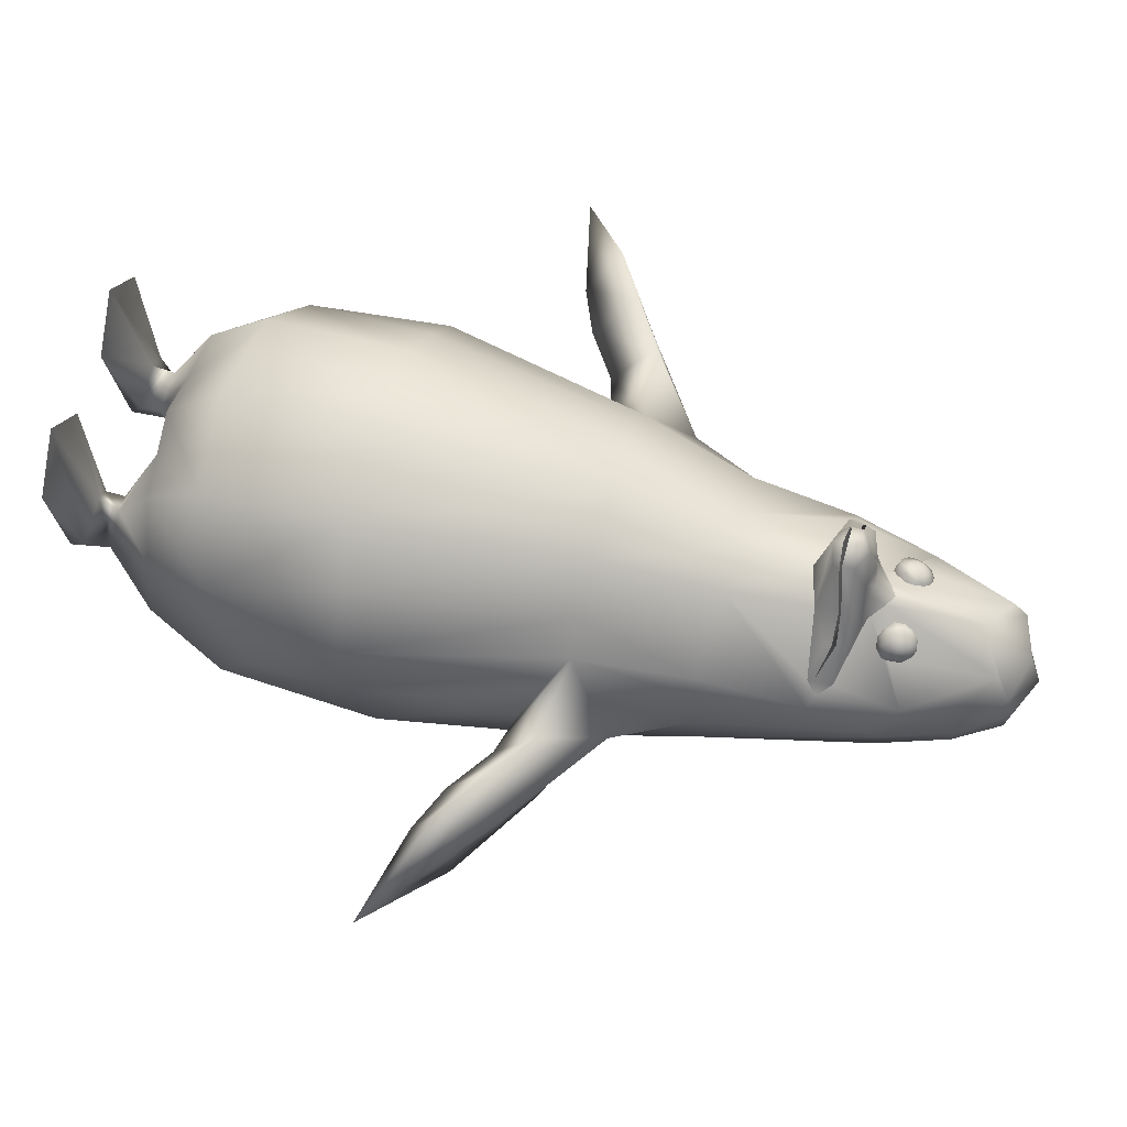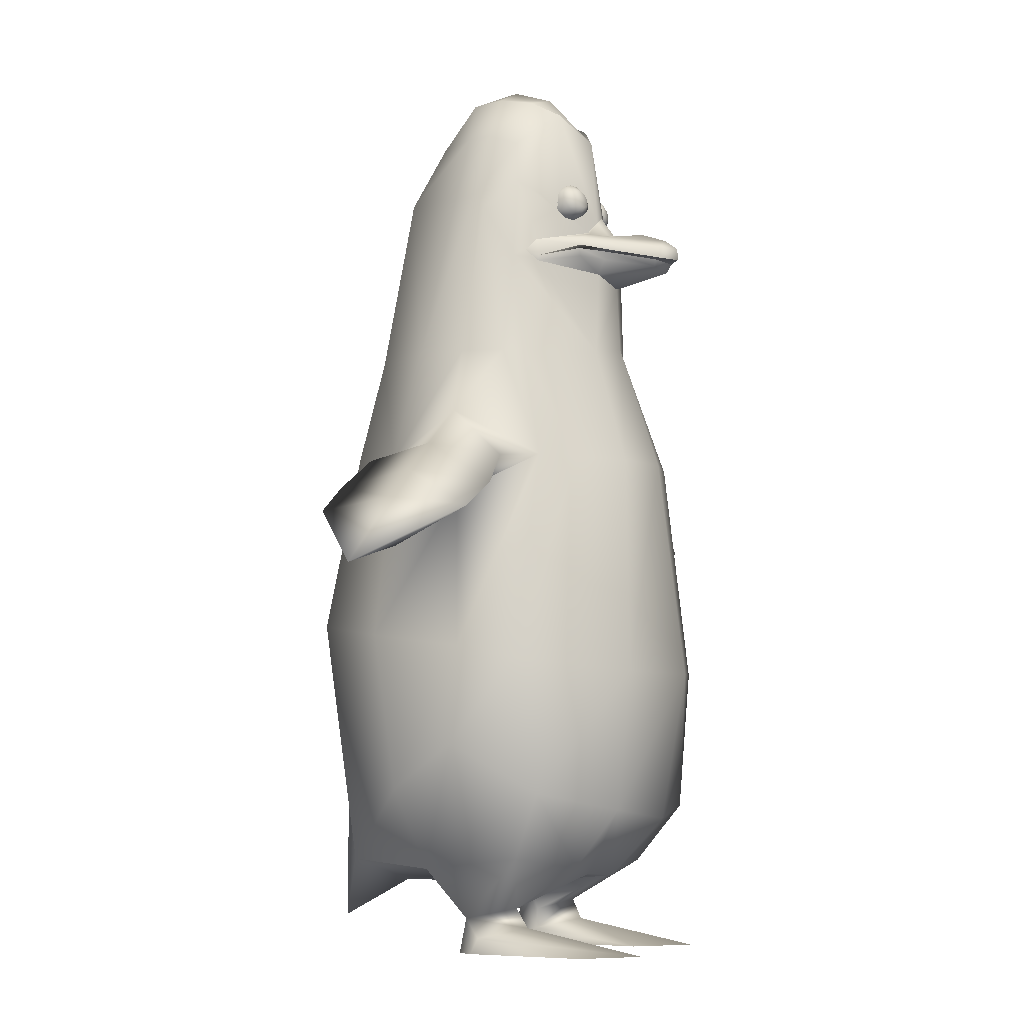
<metadata>
{"format":"obj","ext":"obj","renderer":"f3d","projection":"perspective","resolution":1024,"background":"white","views":[{"elev":63.7,"azim":105.7,"up":"+Z"},{"elev":-5.8,"azim":-67.1,"up":"+Y"}]}
</metadata>
<code>
o Kowalski01
v 0.1006 -0.5849 0.06592
v 0.1296 -0.5717 -0.01338
v 0.1056 -0.5581 0.05166
v 0.04246 -0.6175 0.1673
v 0.06458 -0.5975 0.01023
v 0.07479 -0.6184 -0.02759
v 0 0.3434 0.2455
v 0.0234 0.3379 0.2286
v 0.02882 0.3464 0.2323
v 0.1137 0.3476 0.0885
v 0.1104 0.3715 0.08452
v 0.08405 0.3643 0.1403
v 0.05321 0.3579 0.1678
v 0.02882 0.3464 0.2323
v 0 0.3492 0.255
v 0 0.3671 0.1811
v 0.027 0.3492 0.2363
v 0 0.4191 0.1399
v 0.01434 0.4103 0.1388
v 0 0.5303 0.1248
v -0.1056 -0.5581 0.05166
v -0.1296 -0.5717 -0.01338
v -0.1006 -0.5849 0.06592
v -0.07479 -0.6184 -0.02759
v -0.06458 -0.5975 0.01023
v -0.04246 -0.6175 0.1673
v -0.02882 0.3464 0.2323
v -0.0234 0.3379 0.2286
v 0 0.3434 0.2455
v -0.08405 0.3643 0.1403
v -0.1104 0.3715 0.08452
v -0.1137 0.3476 0.0885
v -0.027 0.3492 0.2363
v 0 0.3671 0.1811
v 0 0.3492 0.255
v 0 0.366 0.09939
v -0.1137 0.3476 0.0885
v 0 0.3479 0.1845
v -0.08577 0.3592 0.1391
v -0.05321 0.3579 0.1678
v -0.1137 0.3476 0.0885
v 0 0.5303 0.1248
v -0.01434 0.4103 0.1388
v 0 0.4191 0.1399
v 0.02493 -0.5192 0.00947
v 0.07346 -0.5717 -0.01852
v 0.06598 -0.5706 0.01259
v 0.07111 -0.5129 -0.07108
v 0 -0.5281 -0.1626
v 0.08353 -0.4962 -0.2068
v 0 -0.5813 -0.2615
v 0.05603 0.5935 0.006963
v 0 0.6185 0.006963
v 0 0.6014 0.06033
v 0.05231 0.5897 -0.03526
v 0.09175 0.5303 -0.02753
v 0.04826 0.5303 -0.08499
v 0.0832 0.4416 -0.1193
v 0 0.4416 -0.1357
v 0.1034 0.2098 -0.1552
v 0 0.2098 -0.1921
v 0.125 0.07148 -0.182
v 0 0.09259 -0.2207
v 0.1479 -0.1691 -0.2224
v 0 -0.1377 -0.259
v 0 -0.5813 -0.2615
v 0.07479 -0.6184 -0.02759
v 0.1662 -0.6173 0.1674
v 0.1032 -0.6174 0.2319
v 0.1446 -0.6184 -0.000626
v 0.132 -0.6185 -0.02183
v 0 0.6014 -0.0464
v 0 0.5303 -0.09976
v 0.3389 -0.05495 0.006963
v 0.3438 0.003524 0.1148
v 0.2818 0.04598 0.1018
v 0.4001 -0.08097 0.006963
v 0.4056 -0.03278 -0.096
v 0.5335 -0.1117 0.006963
v 0.4149 -0.01918 0.006963
v 0.4056 -0.03278 0.1099
v 0.3622 0.02194 0.006963
v 0.3438 0.003524 0.1148
v 0.3003 0.0644 0.006963
v 0.2818 0.04598 0.1018
v 0.2212 0.1187 0.006963
v 0.1758 0.05871 0.1141
v 0.2818 0.04598 -0.08789
v 0.2094 0.006377 0.006963
v 0.1871 0.05871 -0.1002
v 0.2769 -0.0125 0.006963
v 0.3438 0.003524 -0.1009
v 0 0.5303 -0.09976
v 0.07346 -0.5717 -0.01852
v 0.07479 -0.6184 -0.02759
v 0.06598 -0.5706 0.01259
v 0.1056 -0.5581 0.05166
v 0.1446 -0.5973 0.01026
v 0.1032 -0.6174 0.2319
v 0.1662 -0.6173 0.1674
v 0.1446 -0.6184 -0.000626
v 0.132 -0.6185 -0.02183
v 0.07346 -0.5717 -0.01852
v 0.07479 -0.6184 -0.02759
v 0.1006 -0.5849 0.06592
v 0.1006 -0.5849 0.06592
v 0.04246 -0.6175 0.1673
v 0.04246 -0.6175 0.1673
v 0.181 -0.4877 0.08181
v 0.1296 -0.5717 -0.01338
v 0.1854 -0.5025 -0.04796
v 0.211 -0.3997 0.1247
v 0.1224 -0.5007 0.1453
v 0.1284 -0.4221 0.2086
v 0.05724 -0.5114 0.1388
v 0 -0.5163 0.1516
v 0.02493 -0.5192 0.00947
v 0 -0.5302 0.006963
v 0 -0.5302 0.006963
v 0.08368 0.3486 0.1396
v 0.1137 0.3476 0.0885
v 0.08577 0.3592 0.1391
v 0.04952 0.3477 0.1628
v 0.04597 0.3278 0.1525
v 0 0.3316 0.2385
v 0 0.3434 0.2455
v 0.02019 0.3819 0.1857
v 0 0.3926 0.1586
v 0 0.3895 0.2036
v 0 0.3782 0.2367
v 0.027 0.3637 0.2363
v 0 0.3647 0.255
v 0.027 0.3492 0.2363
v 0 0.3492 0.255
v 0 0.3137 0.1632
v 0.1254 0.3545 0.07364
v 0.1137 0.3476 0.0885
v 0.1142 0.3402 0.08809
v 0.1104 0.3715 0.08452
v 0.0507 0.3731 0.1743
v 0.04564 0.387 0.1387
v 0.08046 0.3761 0.1398
v 0.08405 0.3643 0.1403
v 0.027 0.3492 0.2363
v 0.05274 0.3601 0.1743
v 0.05321 0.3579 0.1678
v 0.05321 0.3579 0.1678
v 0.08405 0.3643 0.1403
v 0 0.366 0.09939
v 0.1137 0.3476 0.0885
v 0.05274 0.3601 0.1743
v 0.027 0.3492 0.2363
v 0 0.3479 0.1845
v 0.02882 0.3464 0.2323
v 0.05321 0.3579 0.1678
v 0 0.3434 0.2455
v 0 0.366 0.09939
v 0.08577 0.3592 0.1391
v 0.1137 0.3476 0.0885
v 0.05321 0.3579 0.1678
v 0.1056 -0.5581 0.05166
v 0.1296 -0.5717 -0.01338
v 0.1296 -0.5717 -0.01338
v 0.11 0.4579 0.05635
v 0.1104 0.3715 0.08452
v 0.1254 0.3545 0.07364
v 0.02561 0.394 0.129
v 0.06489 0.4276 0.1015
v 0.0516 0.5636 0.09529
v 0 0.5303 0.1248
v -0.1854 -0.5025 -0.04796
v -0.07346 -0.5717 -0.01852
v -0.1296 -0.5717 -0.01338
v -0.07111 -0.5129 -0.07108
v -0.08353 -0.4962 -0.2068
v 0 -0.5281 -0.1626
v 0 -0.5813 -0.2615
v -0.05603 0.5935 0.006963
v 0 0.6014 0.06033
v 0 0.6185 0.006963
v -0.05231 0.5897 -0.03526
v -0.09175 0.5303 -0.02753
v -0.04826 0.5303 -0.08499
v -0.08319 0.4416 -0.1193
v 0 0.4416 -0.1357
v -0.1034 0.2098 -0.1552
v 0 0.2098 -0.1921
v -0.125 0.07148 -0.182
v 0 0.09259 -0.2207
v -0.1479 -0.1691 -0.2224
v 0 -0.1377 -0.259
v 0 -0.5813 -0.2615
v -0.07479 -0.6184 -0.02759
v -0.1446 -0.6184 -0.000626
v -0.132 -0.6185 -0.02183
v -0.1662 -0.6173 0.1674
v -0.1032 -0.6174 0.2319
v -0.02493 -0.5192 0.00947
v -0.06598 -0.5706 0.01259
v 0 0.6014 -0.0464
v 0 0.5303 -0.09976
v -0.3389 -0.05495 0.006963
v -0.2818 0.04598 0.1018
v -0.3438 0.003524 0.1148
v -0.4001 -0.08097 0.006963
v -0.4056 -0.03278 -0.096
v -0.5335 -0.1117 0.006963
v -0.4149 -0.01918 0.006963
v -0.4056 -0.03278 0.1099
v -0.3622 0.02194 0.006963
v -0.3438 0.003524 0.1148
v -0.3003 0.0644 0.006963
v -0.2818 0.04598 0.1018
v -0.2212 0.1187 0.006963
v -0.1758 0.05871 0.1141
v -0.3438 0.003524 -0.1009
v -0.2769 -0.0125 0.006963
v -0.2818 0.04598 -0.08789
v -0.2094 0.006377 0.006963
v -0.1871 0.05871 -0.1002
v 0 0.5303 -0.09976
v -0.06598 -0.5706 0.01259
v -0.1056 -0.5581 0.05166
v -0.07346 -0.5717 -0.01852
v -0.07479 -0.6184 -0.02759
v -0.1446 -0.5973 0.01026
v -0.1662 -0.6173 0.1674
v -0.1032 -0.6174 0.2319
v -0.1446 -0.6184 -0.000626
v -0.132 -0.6185 -0.02183
v -0.07346 -0.5717 -0.01852
v -0.07479 -0.6184 -0.02759
v -0.1006 -0.5849 0.06592
v -0.1006 -0.5849 0.06592
v -0.04246 -0.6175 0.1673
v -0.04246 -0.6175 0.1673
v -0.181 -0.4877 0.08181
v -0.1296 -0.5717 -0.01338
v -0.211 -0.3997 0.1247
v -0.1224 -0.5007 0.1453
v -0.1284 -0.4221 0.2086
v -0.05724 -0.5114 0.1388
v 0 -0.5163 0.1516
v -0.02493 -0.5192 0.00947
v 0 -0.5302 0.006963
v -0.08368 0.3486 0.1396
v -0.08577 0.3592 0.1391
v -0.1137 0.3476 0.0885
v -0.04952 0.3477 0.1628
v -0.04597 0.3278 0.1525
v 0 0.3316 0.2385
v 0 0.3434 0.2455
v -0.02019 0.3819 0.1857
v 0 0.3895 0.2036
v 0 0.3926 0.1586
v 0 0.3782 0.2367
v -0.027 0.3637 0.2363
v 0 0.3647 0.255
v -0.027 0.3492 0.2363
v 0 0.3492 0.255
v 0 0.3137 0.1632
v -0.1137 0.3476 0.0885
v -0.1254 0.3545 0.07364
v -0.1142 0.3402 0.08809
v -0.1104 0.3715 0.08452
v -0.08046 0.3761 0.1398
v -0.08405 0.3643 0.1403
v -0.04564 0.387 0.1387
v -0.0507 0.3731 0.1743
v -0.027 0.3492 0.2363
v -0.05274 0.3601 0.1743
v -0.05321 0.3579 0.1678
v -0.05321 0.3579 0.1678
v -0.02882 0.3464 0.2323
v -0.08405 0.3643 0.1403
v -0.1137 0.3476 0.0885
v 0 0.366 0.09939
v -0.05274 0.3601 0.1743
v -0.027 0.3492 0.2363
v -0.02882 0.3464 0.2323
v 0 0.3434 0.2455
v -0.05321 0.3579 0.1678
v -0.1056 -0.5581 0.05166
v -0.1296 -0.5717 -0.01338
v -0.11 0.4579 0.05635
v -0.1254 0.3545 0.07364
v -0.1104 0.3715 0.08452
v -0.02561 0.394 0.129
v -0.06489 0.4276 0.1015
v -0.0516 0.5636 0.09529
v 0 0.5303 0.1248
v 0.06081 0.5831 0.05692
v 0.09903 0.5303 0.006963
v 0.09175 0.5178 0.046
v 0.1233 0.4416 -0.004306
v 0.1271 0.4214 0.01058
v 0.138 0.3467 0.05993
v 0.1583 0.2098 0.05329
v 0.1453 0.2098 0.07841
v 0.1758 0.05871 0.1141
v 0.1403 0.05695 0.1571
v 0.2418 -0.2197 0.1039
v 0.1888 -0.2273 0.1646
v 0.1234 -0.235 0.2256
v 0 -0.2374 0.2615
v 0 -0.4364 0.227
v 0.05537 0.2148 0.1523
v 0.04597 0.3278 0.1525
v 0 0.3137 0.1632
v 0 0.2261 0.1674
v 0.08191 0.05695 0.2043
v 0 0.05695 0.2239
v 0.1142 0.3402 0.08809
v 0 0.5303 0.1248
v 0.1583 0.2098 -0.07285
v 0.1871 0.05871 -0.1002
v 0.1691 0.2098 -0.003662
v 0.2212 0.1187 0.006963
v 0.4056 -0.03278 0.1099
v 0.2506 -0.203 0.02598
v 0.2094 0.006377 0.006963
v 0.2297 -0.1862 -0.1061
v 0.1758 0.05871 0.1141
v 0.1871 0.05871 -0.1002
v 0.06598 -0.5706 0.01259
v 0.01572 0.3893 0.1562
v 0 0.4191 0.1399
v 0.01434 0.4103 0.1388
v 0.02561 0.394 0.129
v 0.06867 0.446 0.1084
v 0.05467 0.4542 0.09313
v 0.06138 0.455 0.1093
v 0.06309 0.4438 0.09212
v 0.07134 0.4346 0.1108
v 0.06617 0.4307 0.09486
v 0.06867 0.4239 0.1158
v 0.06664 0.4198 0.1
v 0.06138 0.4167 0.122
v 0.05822 0.4115 0.1072
v 0.05142 0.415 0.1279
v 0.04672 0.4095 0.114
v 0.04146 0.4191 0.1318
v 0.03522 0.4143 0.1184
v 0.03417 0.4281 0.1326
v 0.0268 0.4247 0.1263
v 0.0315 0.4395 0.1303
v 0.02371 0.4378 0.1235
v 0.03417 0.4502 0.1253
v 0.0268 0.4502 0.1178
v 0.04146 0.4574 0.119
v 0.03522 0.4585 0.1106
v 0.05142 0.4592 0.1132
v 0.04672 0.4605 0.1038
v -0.06081 0.5831 0.05692
v -0.09903 0.5303 0.006963
v -0.09175 0.5178 0.046
v -0.1233 0.4416 -0.004306
v -0.1271 0.4214 0.01058
v -0.138 0.3467 0.05993
v -0.1583 0.2098 0.05329
v -0.1453 0.2098 0.07841
v -0.1758 0.05871 0.1141
v -0.1403 0.05695 0.1571
v -0.2418 -0.2197 0.1039
v -0.1888 -0.2273 0.1646
v -0.1234 -0.235 0.2256
v 0 -0.2374 0.2615
v 0 -0.4364 0.227
v -0.05537 0.2148 0.1523
v 0 0.3137 0.1632
v -0.04597 0.3278 0.1525
v 0 0.2261 0.1674
v -0.08191 0.05695 0.2043
v 0 0.05695 0.2239
v -0.1142 0.3402 0.08809
v 0 0.5303 0.1248
v -0.1583 0.2098 -0.07285
v -0.1871 0.05871 -0.1002
v -0.1691 0.2098 -0.003662
v -0.2212 0.1187 0.006963
v -0.4056 -0.03278 0.1099
v -0.2506 -0.203 0.02598
v -0.2094 0.006377 0.006963
v -0.2297 -0.1862 -0.1061
v -0.1758 0.05871 0.1141
v -0.1871 0.05871 -0.1002
v -0.06598 -0.5706 0.01259
v -0.02561 0.394 0.129
v -0.01434 0.4103 0.1388
v -0.01572 0.3893 0.1562
v 0 0.4191 0.1399
v -0.05142 0.4592 0.1132
v -0.04672 0.4605 0.1038
v -0.06138 0.455 0.1093
v -0.03522 0.4585 0.1106
v -0.04146 0.4574 0.119
v -0.0268 0.4502 0.1178
v -0.03417 0.4502 0.1253
v -0.02371 0.4378 0.1235
v -0.0315 0.4395 0.1303
v -0.0268 0.4247 0.1263
v -0.03417 0.4281 0.1326
v -0.03522 0.4143 0.1184
v -0.04146 0.4191 0.1318
v -0.04672 0.4095 0.114
v -0.05142 0.415 0.1279
v -0.05822 0.4115 0.1072
v -0.06138 0.4167 0.122
v -0.06664 0.4198 0.1
v -0.06867 0.4239 0.1158
v -0.06617 0.4307 0.09486
v -0.07134 0.4346 0.1108
v -0.06309 0.4438 0.09212
v -0.06867 0.446 0.1084
v -0.05467 0.4542 0.09313
v 0.2298 -0.3938 -0.07541
v 0.2472 -0.3335 0.01395
v 0.1127 0.4416 -0.03902
v 0.05019 0.4511 0.124
v 0.04383 0.4501 0.1261
v 0.03893 0.446 0.1288
v 0.0368 0.4399 0.1313
v 0.03802 0.4335 0.133
v 0.04224 0.4284 0.1333
v 0.04835 0.426 0.1323
v 0.05471 0.427 0.1301
v 0.0596 0.4311 0.1274
v 0.06173 0.4372 0.1249
v 0.06052 0.4437 0.1233
v 0.0563 0.4488 0.1229
v 0.05002 0.4391 0.1305
v -0.2472 -0.3335 0.01395
v -0.2298 -0.3938 -0.07541
v -0.1127 0.4416 -0.03902
v -0.05019 0.4511 0.124
v -0.0563 0.4488 0.1229
v -0.04383 0.4501 0.1261
v -0.03893 0.446 0.1288
v -0.0368 0.4399 0.1313
v -0.03802 0.4335 0.133
v -0.04224 0.4284 0.1333
v -0.04835 0.426 0.1323
v -0.05471 0.427 0.1301
v -0.0596 0.4311 0.1274
v -0.06173 0.4372 0.1249
v -0.06052 0.4437 0.1233
v -0.05002 0.4391 0.1305
f 1 2 3
f 4 5 6
f 7 8 9
f 10 11 12
f 8 13 14
f 15 16 17
f 18 19 20
f 21 22 23
f 24 25 26
f 27 28 29
f 30 31 32
f 33 34 35
f 36 37 38
f 39 40 41
f 42 43 44
f 45 46 47
f 48 46 45
f 49 48 45
f 50 48 49
f 51 50 49
f 52 53 54
f 55 53 52
f 56 55 52
f 57 55 56
f 58 57 56
f 59 57 58
f 60 59 58
f 61 59 60
f 62 61 60
f 63 61 62
f 64 63 62
f 65 63 64
f 50 65 64
f 66 65 50
f 67 68 69
f 70 68 67
f 71 70 67
f 72 57 73
f 55 57 72
f 53 55 72
f 74 75 76
f 77 75 74
f 78 77 74
f 79 77 78
f 80 79 78
f 81 79 80
f 82 81 80
f 83 81 82
f 84 83 82
f 85 83 84
f 86 85 84
f 87 85 86
f 88 89 90
f 91 89 88
f 92 91 88
f 74 91 92
f 78 74 92
f 57 59 93
f 5 94 95
f 96 94 5
f 97 96 5
f 98 99 100
f 101 98 100
f 2 98 101
f 102 2 101
f 103 2 102
f 104 103 102
f 105 97 5
f 106 99 98
f 107 99 106
f 5 107 106
f 67 69 108
f 109 110 111
f 112 109 111
f 113 109 112
f 114 113 112
f 115 113 114
f 116 115 114
f 117 115 116
f 118 117 116
f 49 45 119
f 120 121 122
f 123 120 122
f 124 120 123
f 8 124 123
f 125 124 8
f 126 125 8
f 127 128 129
f 130 127 129
f 131 127 130
f 132 131 130
f 133 131 132
f 134 133 132
f 135 124 125
f 136 137 138
f 139 137 136
f 140 127 131
f 141 127 140
f 142 141 140
f 11 141 142
f 143 11 142
f 140 131 144
f 145 140 144
f 142 140 145
f 12 142 145
f 123 122 146
f 123 147 8
f 148 149 150
f 16 149 148
f 151 16 148
f 152 16 151
f 153 154 155
f 156 154 153
f 157 158 159
f 160 158 157
f 153 160 157
f 161 113 115
f 109 113 161
f 162 109 161
f 111 48 50
f 46 48 111
f 163 46 111
f 164 165 166
f 167 165 164
f 168 167 164
f 19 167 168
f 169 19 168
f 170 19 169
f 171 172 173
f 174 172 171
f 175 174 171
f 176 174 175
f 177 176 175
f 178 179 180
f 181 178 180
f 182 178 181
f 183 182 181
f 184 182 183
f 185 184 183
f 186 184 185
f 187 186 185
f 188 186 187
f 189 188 187
f 190 188 189
f 191 190 189
f 175 190 191
f 192 175 191
f 193 194 195
f 196 194 193
f 197 196 193
f 198 174 176
f 172 174 198
f 199 172 198
f 200 181 180
f 183 181 200
f 201 183 200
f 202 203 204
f 205 202 204
f 206 202 205
f 207 206 205
f 208 206 207
f 209 208 207
f 210 208 209
f 211 210 209
f 212 210 211
f 213 212 211
f 214 212 213
f 215 214 213
f 216 202 206
f 217 202 216
f 218 217 216
f 219 217 218
f 220 219 218
f 221 185 183
f 25 222 223
f 224 222 25
f 225 224 25
f 226 227 228
f 229 227 226
f 22 229 226
f 230 229 22
f 231 230 22
f 232 230 231
f 25 223 233
f 234 235 25
f 228 235 234
f 226 228 234
f 236 197 193
f 237 171 238
f 239 171 237
f 240 239 237
f 241 239 240
f 242 241 240
f 243 241 242
f 244 243 242
f 245 243 244
f 119 198 176
f 246 247 248
f 249 247 246
f 250 249 246
f 28 249 250
f 251 28 250
f 252 28 251
f 253 254 255
f 256 254 253
f 257 256 253
f 258 256 257
f 259 258 257
f 260 258 259
f 251 250 261
f 262 263 264
f 265 263 262
f 266 31 267
f 268 31 266
f 269 268 266
f 253 268 269
f 257 253 269
f 269 270 257
f 271 270 269
f 266 271 269
f 30 271 266
f 272 247 249
f 273 28 274
f 249 28 273
f 275 276 277
f 34 275 277
f 278 275 34
f 279 278 34
f 38 280 281
f 282 280 38
f 41 282 38
f 283 237 284
f 240 237 283
f 242 240 283
f 285 286 287
f 288 285 287
f 289 285 288
f 43 289 288
f 290 289 43
f 291 290 43
f 292 52 54
f 293 52 292
f 294 293 292
f 295 293 294
f 164 295 294
f 296 295 164
f 297 296 164
f 298 296 297
f 299 298 297
f 300 298 299
f 301 300 299
f 302 300 301
f 303 302 301
f 112 302 303
f 304 112 303
f 114 112 304
f 305 114 304
f 306 114 305
f 307 308 309
f 310 307 309
f 311 307 310
f 312 311 310
f 304 311 312
f 305 304 312
f 307 301 299
f 297 307 299
f 313 307 297
f 166 313 297
f 292 54 314
f 169 292 314
f 294 292 169
f 164 294 169
f 315 60 58
f 316 60 315
f 317 316 315
f 318 316 317
f 298 318 317
f 300 318 298
f 319 77 79
f 75 77 319
f 320 300 302
f 321 300 320
f 322 321 320
f 316 321 322
f 62 316 322
f 60 316 62
f 91 323 89
f 76 323 91
f 74 76 91
f 92 80 78
f 82 80 92
f 88 82 92
f 84 82 88
f 324 84 88
f 86 84 324
f 98 2 106
f 115 325 161
f 117 325 115
f 138 120 124
f 121 120 138
f 326 327 128
f 328 327 326
f 141 328 326
f 329 328 141
f 11 329 141
f 308 307 313
f 116 114 306
f 330 331 332
f 333 331 330
f 334 333 330
f 335 333 334
f 336 335 334
f 337 335 336
f 338 337 336
f 339 337 338
f 340 339 338
f 341 339 340
f 342 341 340
f 343 341 342
f 344 343 342
f 345 343 344
f 346 345 344
f 347 345 346
f 348 347 346
f 349 347 348
f 350 349 348
f 351 349 350
f 352 351 350
f 353 351 352
f 332 353 352
f 331 353 332
f 354 179 178
f 355 354 178
f 356 354 355
f 357 356 355
f 285 356 357
f 358 285 357
f 359 285 358
f 360 359 358
f 361 359 360
f 362 361 360
f 363 361 362
f 364 363 362
f 365 363 364
f 239 365 364
f 366 365 239
f 241 366 239
f 367 366 241
f 368 367 241
f 369 370 371
f 372 370 369
f 373 372 369
f 374 372 373
f 366 374 373
f 367 374 366
f 359 286 285
f 375 286 359
f 369 375 359
f 371 375 369
f 290 356 285
f 354 356 290
f 376 354 290
f 179 354 376
f 377 184 186
f 378 377 186
f 379 377 378
f 380 379 378
f 360 379 380
f 362 360 380
f 205 381 207
f 204 381 205
f 382 364 362
f 383 382 362
f 384 382 383
f 378 384 383
f 188 384 378
f 186 188 378
f 217 203 202
f 385 203 217
f 219 385 217
f 212 214 386
f 218 212 386
f 210 212 218
f 216 210 218
f 208 210 216
f 206 208 216
f 234 22 226
f 387 242 283
f 244 242 387
f 246 264 250
f 248 264 246
f 268 388 31
f 389 388 268
f 390 389 268
f 391 389 390
f 255 391 390
f 368 241 243
f 392 393 394
f 395 393 392
f 396 395 392
f 397 395 396
f 398 397 396
f 399 397 398
f 400 399 398
f 401 399 400
f 402 401 400
f 403 401 402
f 404 403 402
f 405 403 404
f 406 405 404
f 407 405 406
f 408 407 406
f 409 407 408
f 410 409 408
f 411 409 410
f 412 411 410
f 413 411 412
f 414 413 412
f 415 413 414
f 394 415 414
f 393 415 394
f 311 301 307
f 303 301 311
f 304 303 311
f 166 297 164
f 416 50 64
f 111 50 416
f 417 111 416
f 112 111 417
f 302 112 417
f 322 64 62
f 416 64 322
f 320 416 322
f 417 416 320
f 302 417 320
f 418 58 56
f 315 58 418
f 295 315 418
f 317 315 295
f 296 317 295
f 298 317 296
f 293 56 52
f 418 56 293
f 295 418 293
f 326 127 141
f 128 127 326
f 164 169 168
f 350 419 352
f 420 419 350
f 348 420 350
f 421 420 348
f 346 421 348
f 422 421 346
f 344 422 346
f 423 422 344
f 342 423 344
f 424 423 342
f 340 424 342
f 425 424 340
f 338 425 340
f 426 425 338
f 336 426 338
f 427 426 336
f 334 427 336
f 428 427 334
f 330 428 334
f 429 428 330
f 332 429 330
f 430 429 332
f 352 430 332
f 419 430 352
f 431 420 421
f 419 420 431
f 430 419 431
f 431 429 430
f 428 429 431
f 427 428 431
f 431 426 427
f 425 426 431
f 424 425 431
f 431 423 424
f 422 423 431
f 421 422 431
f 373 365 366
f 363 365 373
f 369 363 373
f 361 363 369
f 359 361 369
f 432 239 364
f 171 239 432
f 433 171 432
f 175 171 433
f 190 175 433
f 382 432 364
f 433 432 382
f 384 433 382
f 190 433 384
f 188 190 384
f 434 182 184
f 377 434 184
f 357 434 377
f 379 357 377
f 358 357 379
f 360 358 379
f 355 434 357
f 182 434 355
f 178 182 355
f 253 390 268
f 255 390 253
f 289 290 285
f 435 392 436
f 396 392 435
f 437 396 435
f 398 396 437
f 438 398 437
f 400 398 438
f 439 400 438
f 402 400 439
f 440 402 439
f 404 402 440
f 441 404 440
f 406 404 441
f 442 406 441
f 408 406 442
f 443 408 442
f 410 408 443
f 444 410 443
f 412 410 444
f 445 412 444
f 414 412 445
f 446 414 445
f 394 414 446
f 436 394 446
f 392 394 436
f 447 446 445
f 436 446 447
f 435 436 447
f 447 443 442
f 444 443 447
f 445 444 447
f 447 440 439
f 441 440 447
f 442 441 447
f 447 437 435
f 438 437 447
f 439 438 447

</code>
